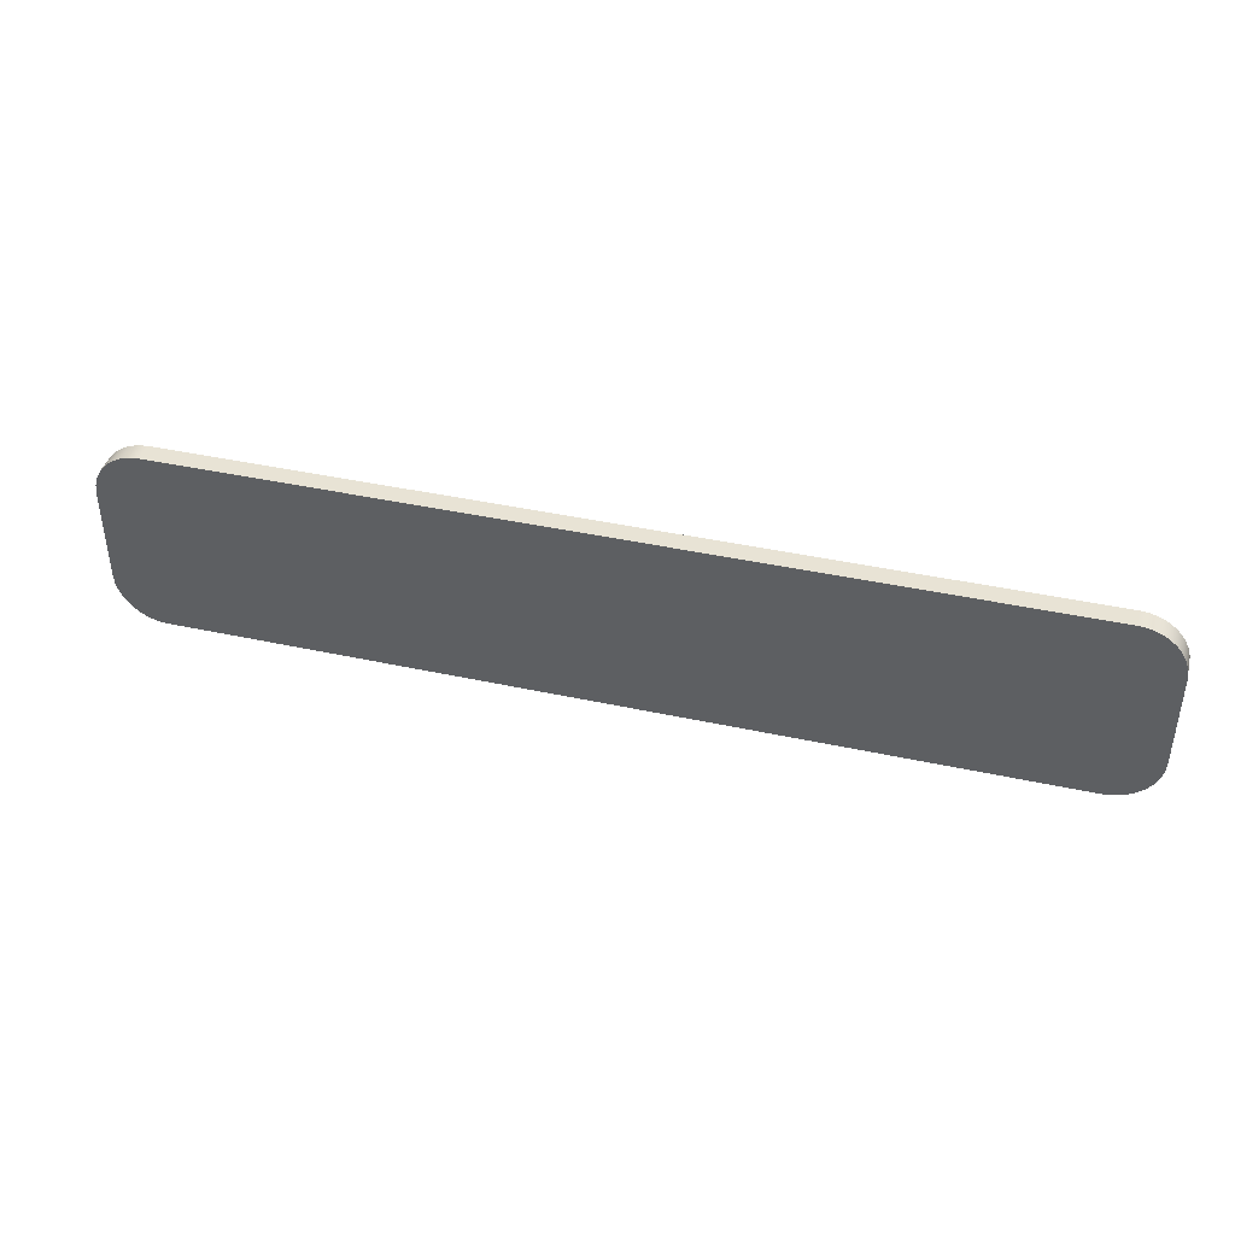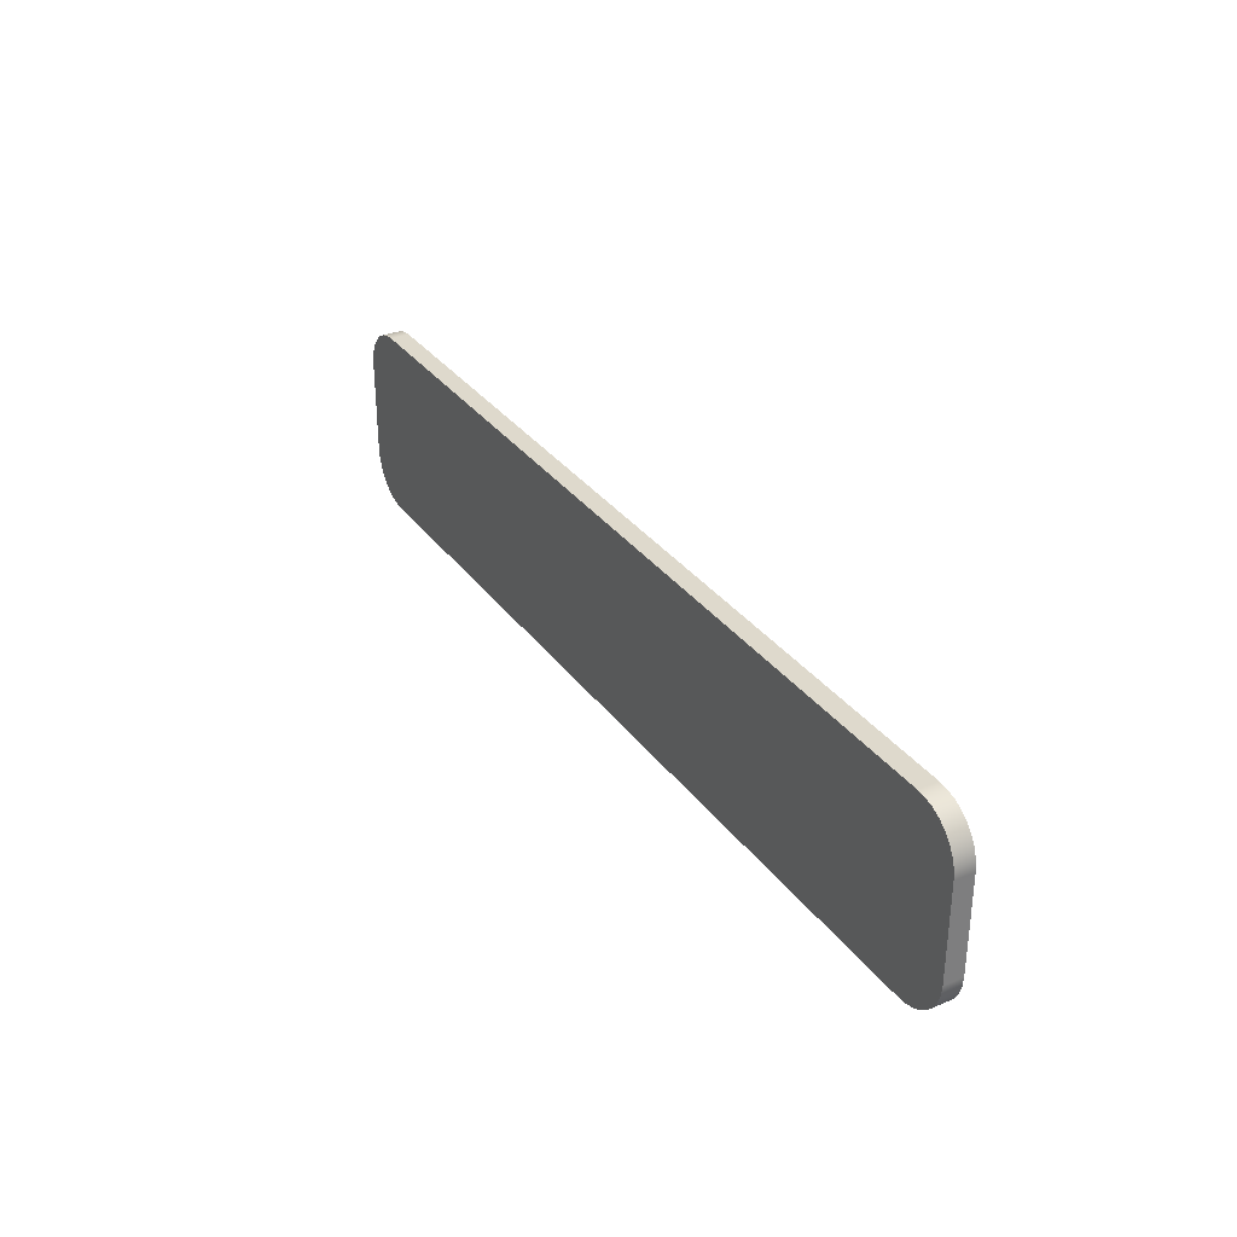
<metadata>
{"format":"obj","ext":"obj","renderer":"f3d","projection":"perspective","resolution":1024,"background":"white","views":[{"elev":41.0,"azim":-165.1,"up":"+Z"},{"elev":32.0,"azim":59.9,"up":"+Z"}]}
</metadata>
<code>
v -2.25 -0.05 0.5
v -1.841 -0.05 0.5
v -1.432 -0.05 0.5
v -1.023 -0.05 0.5
v -0.6136 -0.05 0.5
v -0.2045 -0.05 0.5
v 0.2045 -0.05 0.5
v 0.6136 -0.05 0.5
v 1.023 -0.05 0.5
v 1.432 -0.05 0.5
v 1.841 -0.05 0.5
v 2.25 -0.05 0.5
v 0 -0.05 0
v 0 -0.05 0.255
v -1.275 -0.05 0
v -1.275 -0.05 0.255
v 1.275 -0.05 0
v 1.275 -0.05 0.255
v 2.5 -0.05 0.25
v 2.5 -0.05 0
v 2.5 -0.05 -0.25
v 1.913 -0.05 0
v 1.275 -0.05 0.1275
v 1.913 -0.05 0.255
v 1.913 -0.05 0.1275
v 0 -0.05 -0.255
v 1.275 -0.05 -0.255
v 1.913 -0.05 -0.255
v 1.275 -0.05 -0.1275
v 1.913 -0.05 -0.1275
v 2.25 -0.05 -0.5
v 1.841 -0.05 -0.5
v 1.432 -0.05 -0.5
v 1.023 -0.05 -0.5
v 0.6136 -0.05 -0.5
v 0.2045 -0.05 -0.5
v -0.2045 -0.05 -0.5
v -0.6136 -0.05 -0.5
v -1.023 -0.05 -0.5
v -1.432 -0.05 -0.5
v -1.841 -0.05 -0.5
v -2.25 -0.05 -0.5
v -1.275 -0.05 -0.255
v -2.5 -0.05 -0.25
v -2.5 -0.05 0
v -2.5 -0.05 0.25
v -1.275 -0.05 -0.1275
v -1.913 -0.05 -0.255
v -1.913 -0.05 0
v -1.913 -0.05 -0.1275
v -1.275 -0.05 0.1275
v -1.913 -0.05 0.255
v -1.913 -0.05 0.1275
v 2.298 -0.05 0.4953
v 2.345 -0.05 0.4814
v 2.387 -0.05 0.4589
v 2.425 -0.05 0.4285
v 2.456 -0.05 0.3914
v 2.48 -0.05 0.3486
v 2.495 -0.05 0.3011
v 1.275 -0.05 0.3825
v 1.913 -0.05 0.3825
v 2.231 -0.05 0.3825
v 1.913 -0.05 0.4462
v 2.231 -0.05 0.4462
v 2.391 -0.05 0.3825
v 2.231 -0.05 0.4144
v 2.391 -0.05 0.4144
v 2.231 -0.05 0.255
v 1.913 -0.05 0.3187
v 2.231 -0.05 0.3187
v 2.391 -0.05 0.3187
v 2.231 -0.05 0.3506
v 2.391 -0.05 0.3506
v 2.391 -0.05 0.255
v 2.231 -0.05 0.2869
v 2.391 -0.05 0.2869
v 2.231 -0.05 0.1275
v 1.913 -0.05 0.1912
v 2.231 -0.05 0.1912
v 2.391 -0.05 0.1912
v 2.231 -0.05 0.2231
v 2.391 -0.05 0.2231
v 2.495 -0.05 -0.2982
v 2.481 -0.05 -0.3445
v 2.459 -0.05 -0.3873
v 2.429 -0.05 -0.425
v 2.391 -0.05 -0.4561
v 2.349 -0.05 -0.4797
v 2.301 -0.05 -0.4947
v 2.231 -0.05 -0.255
v 1.913 -0.05 -0.1912
v 2.231 -0.05 -0.1275
v 2.231 -0.05 -0.1912
v 1.275 -0.05 -0.3825
v 1.913 -0.05 -0.3825
v 2.391 -0.05 -0.255
v 2.231 -0.05 -0.2231
v 2.391 -0.05 -0.1912
v 2.391 -0.05 -0.2231
v 2.231 -0.05 -0.3825
v 1.913 -0.05 -0.3187
v 2.231 -0.05 -0.3187
v 2.391 -0.05 -0.3187
v 2.231 -0.05 -0.2869
v 2.391 -0.05 -0.2869
v 2.391 -0.05 -0.3825
v 2.231 -0.05 -0.3506
v 2.391 -0.05 -0.3506
v 1.913 -0.05 -0.4462
v 2.231 -0.05 -0.4462
v 2.231 -0.05 -0.4144
v 2.391 -0.05 -0.4144
v -2.298 -0.05 -0.4953
v -2.345 -0.05 -0.4814
v -2.387 -0.05 -0.4589
v -2.425 -0.05 -0.4285
v -2.456 -0.05 -0.3914
v -2.48 -0.05 -0.3486
v -2.495 -0.05 -0.3011
v -1.275 -0.05 -0.3825
v -1.913 -0.05 -0.3825
v -1.913 -0.05 -0.4462
v -2.231 -0.05 -0.3825
v -2.231 -0.05 -0.4462
v -2.231 -0.05 -0.4144
v -2.391 -0.05 -0.3825
v -2.391 -0.05 -0.4144
v -1.913 -0.05 -0.3187
v -2.231 -0.05 -0.255
v -2.231 -0.05 -0.3187
v -2.231 -0.05 -0.3506
v -2.391 -0.05 -0.3187
v -2.391 -0.05 -0.3506
v -2.231 -0.05 -0.2869
v -2.391 -0.05 -0.255
v -2.391 -0.05 -0.2869
v -1.913 -0.05 -0.1912
v -2.231 -0.05 -0.1275
v -2.231 -0.05 -0.1912
v -2.231 -0.05 -0.2231
v -2.391 -0.05 -0.1912
v -2.391 -0.05 -0.2231
v -2.495 -0.05 0.2982
v -2.481 -0.05 0.3445
v -2.459 -0.05 0.3873
v -2.429 -0.05 0.425
v -2.391 -0.05 0.4561
v -2.349 -0.05 0.4797
v -2.301 -0.05 0.4947
v -1.913 -0.05 0.1912
v -2.231 -0.05 0.1275
v -2.231 -0.05 0.255
v -2.231 -0.05 0.1912
v -1.275 -0.05 0.3825
v -1.913 -0.05 0.3825
v -2.231 -0.05 0.2231
v -2.391 -0.05 0.1912
v -2.391 -0.05 0.255
v -2.391 -0.05 0.2231
v -1.913 -0.05 0.3187
v -2.231 -0.05 0.3825
v -2.231 -0.05 0.3187
v -2.231 -0.05 0.2869
v -2.391 -0.05 0.3187
v -2.391 -0.05 0.2869
v -2.231 -0.05 0.3506
v -2.391 -0.05 0.3825
v -2.391 -0.05 0.3506
v -1.913 -0.05 0.4462
v -2.231 -0.05 0.4462
v -2.231 -0.05 0.4144
v -2.391 -0.05 0.4144
v -2.25 0.05 0.5
v -1.841 0.05 0.5
v -1.432 0.05 0.5
v -1.023 0.05 0.5
v -0.6136 0.05 0.5
v -0.2045 0.05 0.5
v 0.2045 0.05 0.5
v 0.6136 0.05 0.5
v 1.023 0.05 0.5
v 1.432 0.05 0.5
v 1.841 0.05 0.5
v 2.25 0.05 0.5
v 0 0.05 0
v 0 0.05 0.255
v -1.275 0.05 0
v -1.275 0.05 0.255
v 1.275 0.05 0
v 1.275 0.05 0.255
v 2.5 0.05 0.25
v 2.5 0.05 0
v 2.5 0.05 -0.25
v 1.913 0.05 0
v 1.275 0.05 0.1275
v 1.913 0.05 0.255
v 1.913 0.05 0.1275
v 0 0.05 -0.255
v 1.275 0.05 -0.255
v 1.913 0.05 -0.255
v 1.275 0.05 -0.1275
v 1.913 0.05 -0.1275
v 2.25 0.05 -0.5
v 1.841 0.05 -0.5
v 1.432 0.05 -0.5
v 1.023 0.05 -0.5
v 0.6136 0.05 -0.5
v 0.2045 0.05 -0.5
v -0.2045 0.05 -0.5
v -0.6136 0.05 -0.5
v -1.023 0.05 -0.5
v -1.432 0.05 -0.5
v -1.841 0.05 -0.5
v -2.25 0.05 -0.5
v -1.275 0.05 -0.255
v -2.5 0.05 -0.25
v -2.5 0.05 0
v -2.5 0.05 0.25
v -1.275 0.05 -0.1275
v -1.913 0.05 -0.255
v -1.913 0.05 0
v -1.913 0.05 -0.1275
v -1.275 0.05 0.1275
v -1.913 0.05 0.255
v -1.913 0.05 0.1275
v 2.298 0.05 0.4953
v 2.345 0.05 0.4814
v 2.387 0.05 0.4589
v 2.425 0.05 0.4285
v 2.456 0.05 0.3914
v 2.48 0.05 0.3486
v 2.495 0.05 0.3011
v 1.275 0.05 0.3825
v 1.913 0.05 0.3825
v 2.231 0.05 0.3825
v 1.913 0.05 0.4462
v 2.231 0.05 0.4462
v 2.391 0.05 0.3825
v 2.231 0.05 0.4144
v 2.391 0.05 0.4144
v 2.231 0.05 0.255
v 1.913 0.05 0.3187
v 2.231 0.05 0.3187
v 2.391 0.05 0.3187
v 2.231 0.05 0.3506
v 2.391 0.05 0.3506
v 2.391 0.05 0.255
v 2.231 0.05 0.2869
v 2.391 0.05 0.2869
v 2.231 0.05 0.1275
v 1.913 0.05 0.1912
v 2.231 0.05 0.1912
v 2.391 0.05 0.1912
v 2.231 0.05 0.2231
v 2.391 0.05 0.2231
v 2.495 0.05 -0.2982
v 2.481 0.05 -0.3445
v 2.459 0.05 -0.3873
v 2.429 0.05 -0.425
v 2.391 0.05 -0.4561
v 2.349 0.05 -0.4797
v 2.301 0.05 -0.4947
v 2.231 0.05 -0.255
v 1.913 0.05 -0.1912
v 2.231 0.05 -0.1275
v 2.231 0.05 -0.1912
v 1.275 0.05 -0.3825
v 1.913 0.05 -0.3825
v 2.391 0.05 -0.255
v 2.231 0.05 -0.2231
v 2.391 0.05 -0.1912
v 2.391 0.05 -0.2231
v 2.231 0.05 -0.3825
v 1.913 0.05 -0.3187
v 2.231 0.05 -0.3187
v 2.391 0.05 -0.3187
v 2.231 0.05 -0.2869
v 2.391 0.05 -0.2869
v 2.391 0.05 -0.3825
v 2.231 0.05 -0.3506
v 2.391 0.05 -0.3506
v 1.913 0.05 -0.4462
v 2.231 0.05 -0.4462
v 2.231 0.05 -0.4144
v 2.391 0.05 -0.4144
v -2.298 0.05 -0.4953
v -2.345 0.05 -0.4814
v -2.387 0.05 -0.4589
v -2.425 0.05 -0.4285
v -2.456 0.05 -0.3914
v -2.48 0.05 -0.3486
v -2.495 0.05 -0.3011
v -1.275 0.05 -0.3825
v -1.913 0.05 -0.3825
v -1.913 0.05 -0.4462
v -2.231 0.05 -0.3825
v -2.231 0.05 -0.4462
v -2.231 0.05 -0.4144
v -2.391 0.05 -0.3825
v -2.391 0.05 -0.4144
v -1.913 0.05 -0.3187
v -2.231 0.05 -0.255
v -2.231 0.05 -0.3187
v -2.231 0.05 -0.3506
v -2.391 0.05 -0.3187
v -2.391 0.05 -0.3506
v -2.231 0.05 -0.2869
v -2.391 0.05 -0.255
v -2.391 0.05 -0.2869
v -1.913 0.05 -0.1912
v -2.231 0.05 -0.1275
v -2.231 0.05 -0.1912
v -2.231 0.05 -0.2231
v -2.391 0.05 -0.1912
v -2.391 0.05 -0.2231
v -2.495 0.05 0.2982
v -2.481 0.05 0.3445
v -2.459 0.05 0.3873
v -2.429 0.05 0.425
v -2.391 0.05 0.4561
v -2.349 0.05 0.4797
v -2.301 0.05 0.4947
v -1.913 0.05 0.1912
v -2.231 0.05 0.1275
v -2.231 0.05 0.255
v -2.231 0.05 0.1912
v -1.275 0.05 0.3825
v -1.913 0.05 0.3825
v -2.231 0.05 0.2231
v -2.391 0.05 0.1912
v -2.391 0.05 0.255
v -2.391 0.05 0.2231
v -1.913 0.05 0.3187
v -2.231 0.05 0.3825
v -2.231 0.05 0.3187
v -2.231 0.05 0.2869
v -2.391 0.05 0.3187
v -2.391 0.05 0.2869
v -2.231 0.05 0.3506
v -2.391 0.05 0.3825
v -2.391 0.05 0.3506
v -1.913 0.05 0.4462
v -2.231 0.05 0.4462
v -2.231 0.05 0.4144
v -2.391 0.05 0.4144
v 2.25 -0.05 0.5
v 2.25 0.05 0.5
v -2.25 -0.05 0.5
v -2.25 0.05 0.5
v 1.841 -0.05 0.5
v 1.432 -0.05 0.5
v 1.023 -0.05 0.5
v 0.6136 -0.05 0.5
v 0.2045 -0.05 0.5
v -0.2045 -0.05 0.5
v -0.6136 -0.05 0.5
v -1.023 -0.05 0.5
v -1.432 -0.05 0.5
v -1.841 -0.05 0.5
v -1.841 0.05 0.5
v -1.432 0.05 0.5
v -1.023 0.05 0.5
v -0.6136 0.05 0.5
v -0.2045 0.05 0.5
v 0.2045 0.05 0.5
v 0.6136 0.05 0.5
v 1.023 0.05 0.5
v 1.432 0.05 0.5
v 1.841 0.05 0.5
v 2.5 -0.05 0.25
v 2.5 0.05 0.25
v 2.495 -0.05 0.3011
v 2.495 0.05 0.3011
v 2.48 -0.05 0.3486
v 2.48 0.05 0.3486
v 2.456 -0.05 0.3914
v 2.456 0.05 0.3914
v 2.425 -0.05 0.4285
v 2.425 0.05 0.4285
v 2.387 -0.05 0.4589
v 2.387 0.05 0.4589
v 2.345 -0.05 0.4814
v 2.345 0.05 0.4814
v 2.298 -0.05 0.4953
v 2.298 0.05 0.4953
v 2.25 -0.05 0.5
v 2.25 0.05 0.5
v 2.5 -0.05 -0.25
v 2.5 0.05 -0.25
v 2.5 -0.05 0.25
v 2.5 0.05 0.25
v 2.5 -0.05 0
v 2.5 0.05 0
v 2.25 -0.05 -0.5
v 2.25 0.05 -0.5
v 2.301 -0.05 -0.4947
v 2.301 0.05 -0.4947
v 2.349 -0.05 -0.4797
v 2.349 0.05 -0.4797
v 2.391 -0.05 -0.4561
v 2.391 0.05 -0.4561
v 2.429 -0.05 -0.425
v 2.429 0.05 -0.425
v 2.459 -0.05 -0.3873
v 2.459 0.05 -0.3873
v 2.481 -0.05 -0.3445
v 2.481 0.05 -0.3445
v 2.495 -0.05 -0.2982
v 2.495 0.05 -0.2982
v 2.5 -0.05 -0.25
v 2.5 0.05 -0.25
v -2.25 -0.05 -0.5
v -2.25 0.05 -0.5
v 2.25 -0.05 -0.5
v 2.25 0.05 -0.5
v -1.841 -0.05 -0.5
v -1.432 -0.05 -0.5
v -1.023 -0.05 -0.5
v -0.6136 -0.05 -0.5
v -0.2045 -0.05 -0.5
v 0.2045 -0.05 -0.5
v 0.6136 -0.05 -0.5
v 1.023 -0.05 -0.5
v 1.432 -0.05 -0.5
v 1.841 -0.05 -0.5
v 1.841 0.05 -0.5
v 1.432 0.05 -0.5
v 1.023 0.05 -0.5
v 0.6136 0.05 -0.5
v 0.2045 0.05 -0.5
v -0.2045 0.05 -0.5
v -0.6136 0.05 -0.5
v -1.023 0.05 -0.5
v -1.432 0.05 -0.5
v -1.841 0.05 -0.5
v -2.5 -0.05 -0.25
v -2.5 0.05 -0.25
v -2.495 -0.05 -0.3011
v -2.495 0.05 -0.3011
v -2.48 -0.05 -0.3486
v -2.48 0.05 -0.3486
v -2.456 -0.05 -0.3914
v -2.456 0.05 -0.3914
v -2.425 -0.05 -0.4285
v -2.425 0.05 -0.4285
v -2.387 -0.05 -0.4589
v -2.387 0.05 -0.4589
v -2.345 -0.05 -0.4814
v -2.345 0.05 -0.4814
v -2.298 -0.05 -0.4953
v -2.298 0.05 -0.4953
v -2.25 -0.05 -0.5
v -2.25 0.05 -0.5
v -2.5 -0.05 0.25
v -2.5 0.05 0.25
v -2.5 -0.05 -0.25
v -2.5 0.05 -0.25
v -2.5 -0.05 0
v -2.5 0.05 0
v -2.25 -0.05 0.5
v -2.25 0.05 0.5
v -2.301 -0.05 0.4947
v -2.301 0.05 0.4947
v -2.349 -0.05 0.4797
v -2.349 0.05 0.4797
v -2.391 -0.05 0.4561
v -2.391 0.05 0.4561
v -2.429 -0.05 0.425
v -2.429 0.05 0.425
v -2.459 -0.05 0.3873
v -2.459 0.05 0.3873
v -2.481 -0.05 0.3445
v -2.481 0.05 0.3445
v -2.495 -0.05 0.2982
v -2.495 0.05 0.2982
v -2.5 -0.05 0.25
v -2.5 0.05 0.25
f 112 110 111
f 96 112 101
f 110 112 96
f 113 107 101 112
f 102 95 96
f 27 102 28
f 95 102 27
f 107 109 108 101
f 109 104 103 108
f 108 96 101
f 102 108 103
f 96 108 102
f 105 102 103
f 28 105 91
f 102 105 28
f 104 106 105 103
f 106 97 91 105
f 29 26 27
f 13 29 17
f 26 29 13
f 97 100 98 91
f 100 99 94 98
f 98 28 91
f 92 98 94
f 28 98 92
f 94 93 30 92
f 92 27 28
f 29 92 30
f 27 92 29
f 30 22 17 29
f 126 124 127 128
f 126 122 124
f 123 126 125
f 122 126 123
f 132 129 131
f 122 132 124
f 129 132 122
f 124 132 134 127
f 132 131 133 134
f 131 135 137 133
f 135 130 136 137
f 135 48 130
f 129 135 131
f 48 135 129
f 129 43 48
f 121 129 122
f 43 129 121
f 138 47 50
f 43 138 48
f 47 138 43
f 141 138 140
f 48 141 130
f 138 141 48
f 130 141 143 136
f 141 140 142 143
f 138 50 139 140
f 47 15 49 50
f 47 13 15
f 26 47 43
f 13 47 26
f 51 14 16
f 13 51 15
f 14 51 13
f 15 51 53 49
f 53 151 154 152
f 154 157 160 158
f 157 153 159 160
f 157 52 153
f 151 157 154
f 52 157 151
f 151 16 52
f 51 151 53
f 16 151 51
f 161 155 156
f 16 161 52
f 155 161 16
f 164 161 163
f 52 164 153
f 161 164 52
f 153 164 166 159
f 164 163 165 166
f 163 167 169 165
f 167 162 168 169
f 167 156 162
f 161 167 163
f 156 167 161
f 172 170 171
f 156 172 162
f 170 172 156
f 162 172 173 168
f 22 25 23 17
f 79 23 25
f 18 79 24
f 23 79 18
f 78 80 79 25
f 82 79 80
f 24 82 69
f 79 82 24
f 81 83 82 80
f 83 75 69 82
f 23 13 17
f 14 23 18
f 13 23 14
f 75 77 76 69
f 77 72 71 76
f 76 24 69
f 70 76 71
f 24 76 70
f 73 70 71
f 62 73 63
f 70 73 62
f 72 74 73 71
f 74 66 63 73
f 70 18 24
f 61 70 62
f 18 70 61
f 66 68 67 63
f 67 62 63
f 64 67 65
f 62 67 64
f 171 147 173
f 168 173 146
f 147 146 173
f 148 147 171
f 146 169 168
f 171 149 148
f 145 169 146
f 144 165 145
f 169 145 165
f 144 46 166
f 166 165 144
f 46 159 166
f 46 158 160
f 46 160 159
f 45 158 46
f 150 149 171
f 1 171 170 2
f 170 3 2
f 173 172 171
f 155 3 170
f 5 4 155
f 4 3 155
f 6 5 14
f 154 158 152
f 14 155 16
f 14 5 155
f 156 155 170
f 49 53 152
f 14 7 6
f 150 171 1
f 45 152 158
f 44 142 45
f 139 45 142
f 44 120 137
f 143 142 44
f 44 136 143
f 120 133 137
f 44 137 136
f 119 133 120
f 127 119 118
f 133 119 134
f 118 117 128
f 134 119 127
f 118 128 127
f 117 125 128
f 116 115 125
f 116 125 117
f 45 139 49
f 126 128 125
f 49 139 50
f 26 121 38
f 121 122 123
f 125 42 41 123
f 42 115 114
f 42 125 115
f 123 41 40
f 39 121 40
f 38 121 39
f 40 121 123
f 37 26 38
f 26 43 121
f 139 142 140
f 49 152 45
f 61 8 14
f 10 9 61
f 9 8 61
f 11 64 65 12
f 67 68 65
f 10 64 11
f 61 64 10
f 62 64 61
f 61 14 18
f 78 22 20
f 78 25 22
f 81 80 78
f 65 55 12
f 65 56 55
f 57 56 65
f 68 57 65
f 68 66 58
f 66 74 59
f 59 58 66
f 57 68 58
f 60 72 77
f 19 75 83
f 75 19 77
f 60 77 19
f 20 19 81
f 19 83 81
f 59 72 60
f 59 74 72
f 12 55 54
f 81 78 20
f 26 95 27
f 35 95 26
f 110 96 95
f 113 112 111
f 30 93 22
f 35 26 36
f 33 95 34
f 35 34 95
f 110 32 31 111
f 90 111 31
f 33 32 110
f 110 95 33
f 99 93 94
f 37 36 26
f 21 99 100
f 21 97 106
f 97 21 100
f 21 106 84
f 85 84 104
f 84 106 104
f 20 99 21
f 20 93 99
f 86 109 107
f 111 90 89
f 87 113 111
f 107 113 86
f 111 88 87
f 86 113 87
f 111 89 88
f 85 109 86
f 85 104 109
f 22 93 20
f 14 8 7
f 285 284 283
f 269 274 285
f 283 269 285
f 286 285 274 280
f 275 269 268
f 200 201 275
f 268 200 275
f 280 274 281 282
f 282 281 276 277
f 281 274 269
f 275 276 281
f 269 275 281
f 278 276 275
f 201 264 278
f 275 201 278
f 277 276 278 279
f 279 278 264 270
f 202 200 199
f 186 190 202
f 199 186 202
f 270 264 271 273
f 273 271 267 272
f 271 264 201
f 265 267 271
f 201 265 271
f 267 265 203 266
f 265 201 200
f 202 203 265
f 200 202 265
f 203 202 190 195
f 299 301 300 297
f 299 297 295
f 296 298 299
f 295 296 299
f 305 304 302
f 295 297 305
f 302 295 305
f 297 300 307 305
f 305 307 306 304
f 304 306 310 308
f 308 310 309 303
f 308 303 221
f 302 304 308
f 221 302 308
f 302 221 216
f 294 295 302
f 216 294 302
f 311 223 220
f 216 221 311
f 220 216 311
f 314 313 311
f 221 303 314
f 311 221 314
f 303 309 316 314
f 314 316 315 313
f 311 313 312 223
f 220 223 222 188
f 220 188 186
f 199 216 220
f 186 199 220
f 224 189 187
f 186 188 224
f 187 186 224
f 188 222 226 224
f 226 325 327 324
f 327 331 333 330
f 330 333 332 326
f 330 326 225
f 324 327 330
f 225 324 330
f 324 225 189
f 224 226 324
f 189 224 324
f 334 329 328
f 189 225 334
f 328 189 334
f 337 336 334
f 225 326 337
f 334 225 337
f 326 332 339 337
f 337 339 338 336
f 336 338 342 340
f 340 342 341 335
f 340 335 329
f 334 336 340
f 329 334 340
f 345 344 343
f 329 335 345
f 343 329 345
f 335 341 346 345
f 195 190 196 198
f 252 198 196
f 191 197 252
f 196 191 252
f 251 198 252 253
f 255 253 252
f 197 242 255
f 252 197 255
f 254 253 255 256
f 256 255 242 248
f 196 190 186
f 187 191 196
f 186 187 196
f 248 242 249 250
f 250 249 244 245
f 249 242 197
f 243 244 249
f 197 243 249
f 246 244 243
f 235 236 246
f 243 235 246
f 245 244 246 247
f 247 246 236 239
f 243 197 191
f 234 235 243
f 191 234 243
f 239 236 240 241
f 240 236 235
f 237 238 240
f 235 237 240
f 344 346 320
f 341 319 346
f 320 346 319
f 321 344 320
f 319 341 342
f 344 321 322
f 318 319 342
f 317 318 338
f 342 338 318
f 317 339 219
f 339 317 338
f 219 339 332
f 219 333 331
f 219 332 333
f 218 219 331
f 323 344 322
f 174 175 343 344
f 343 175 176
f 346 344 345
f 328 343 176
f 178 328 177
f 177 328 176
f 179 187 178
f 327 325 331
f 187 189 328
f 187 328 178
f 329 343 328
f 222 325 226
f 187 179 180
f 323 174 344
f 218 331 325
f 217 218 315
f 312 315 218
f 217 310 293
f 316 217 315
f 217 316 309
f 293 310 306
f 217 309 310
f 292 293 306
f 300 291 292
f 306 307 292
f 291 301 290
f 307 300 292
f 291 300 301
f 290 301 298
f 289 298 288
f 289 290 298
f 218 222 312
f 299 298 301
f 222 223 312
f 199 211 294
f 294 296 295
f 298 296 214 215
f 215 287 288
f 215 288 298
f 296 213 214
f 212 213 294
f 211 212 294
f 213 296 294
f 210 211 199
f 199 294 216
f 312 313 315
f 222 218 325
f 234 187 181
f 183 234 182
f 182 234 181
f 184 185 238 237
f 240 238 241
f 183 184 237
f 234 183 237
f 235 234 237
f 234 191 187
f 251 193 195
f 251 195 198
f 254 251 253
f 238 185 228
f 238 228 229
f 230 238 229
f 241 238 230
f 241 231 239
f 239 232 247
f 232 239 231
f 230 231 241
f 233 250 245
f 192 256 248
f 248 250 192
f 233 192 250
f 193 254 192
f 192 254 256
f 232 233 245
f 232 245 247
f 185 227 228
f 254 193 251
f 199 200 268
f 208 199 268
f 283 268 269
f 286 284 285
f 203 195 266
f 208 209 199
f 206 207 268
f 208 268 207
f 283 284 204 205
f 263 204 284
f 206 283 205
f 283 206 268
f 272 267 266
f 210 199 209
f 194 273 272
f 194 279 270
f 270 273 194
f 194 257 279
f 258 277 257
f 257 277 279
f 193 194 272
f 193 272 266
f 259 280 282
f 284 262 263
f 260 284 286
f 280 259 286
f 284 260 261
f 259 260 286
f 284 261 262
f 258 259 282
f 258 282 277
f 195 193 266
f 187 180 181
f 347 348 370 351
f 351 370 369 352
f 353 368 367 354
f 354 367 366 355
f 352 369 368 353
f 355 366 365 356
f 356 365 364 357
f 357 364 363 358
f 359 362 361 360
f 360 361 350 349
f 358 363 362 359
f 373 371 372 374
f 377 375 376 378
f 375 373 374 376
f 379 377 378 380
f 383 381 382 384
f 387 385 386 388
f 385 383 384 386
f 381 379 380 382
f 390 394 393 389
f 391 393 394 392
f 397 395 396 398
f 401 399 400 402
f 399 397 398 400
f 403 401 402 404
f 407 405 406 408
f 411 409 410 412
f 409 407 408 410
f 405 403 404 406
f 413 414 436 417
f 417 436 435 418
f 419 434 433 420
f 420 433 432 421
f 419 418 435 434
f 432 431 422 421
f 423 422 431 430
f 423 430 429 424
f 425 428 427 426
f 426 427 416 415
f 424 429 428 425
f 439 437 438 440
f 443 441 442 444
f 441 439 440 442
f 445 443 444 446
f 449 447 448 450
f 453 451 452 454
f 451 449 450 452
f 447 445 446 448
f 456 460 459 455
f 457 459 460 458
f 463 461 462 464
f 467 465 466 468
f 465 463 464 466
f 469 467 468 470
f 473 471 472 474
f 477 475 476 478
f 475 473 474 476
f 471 469 470 472

</code>
